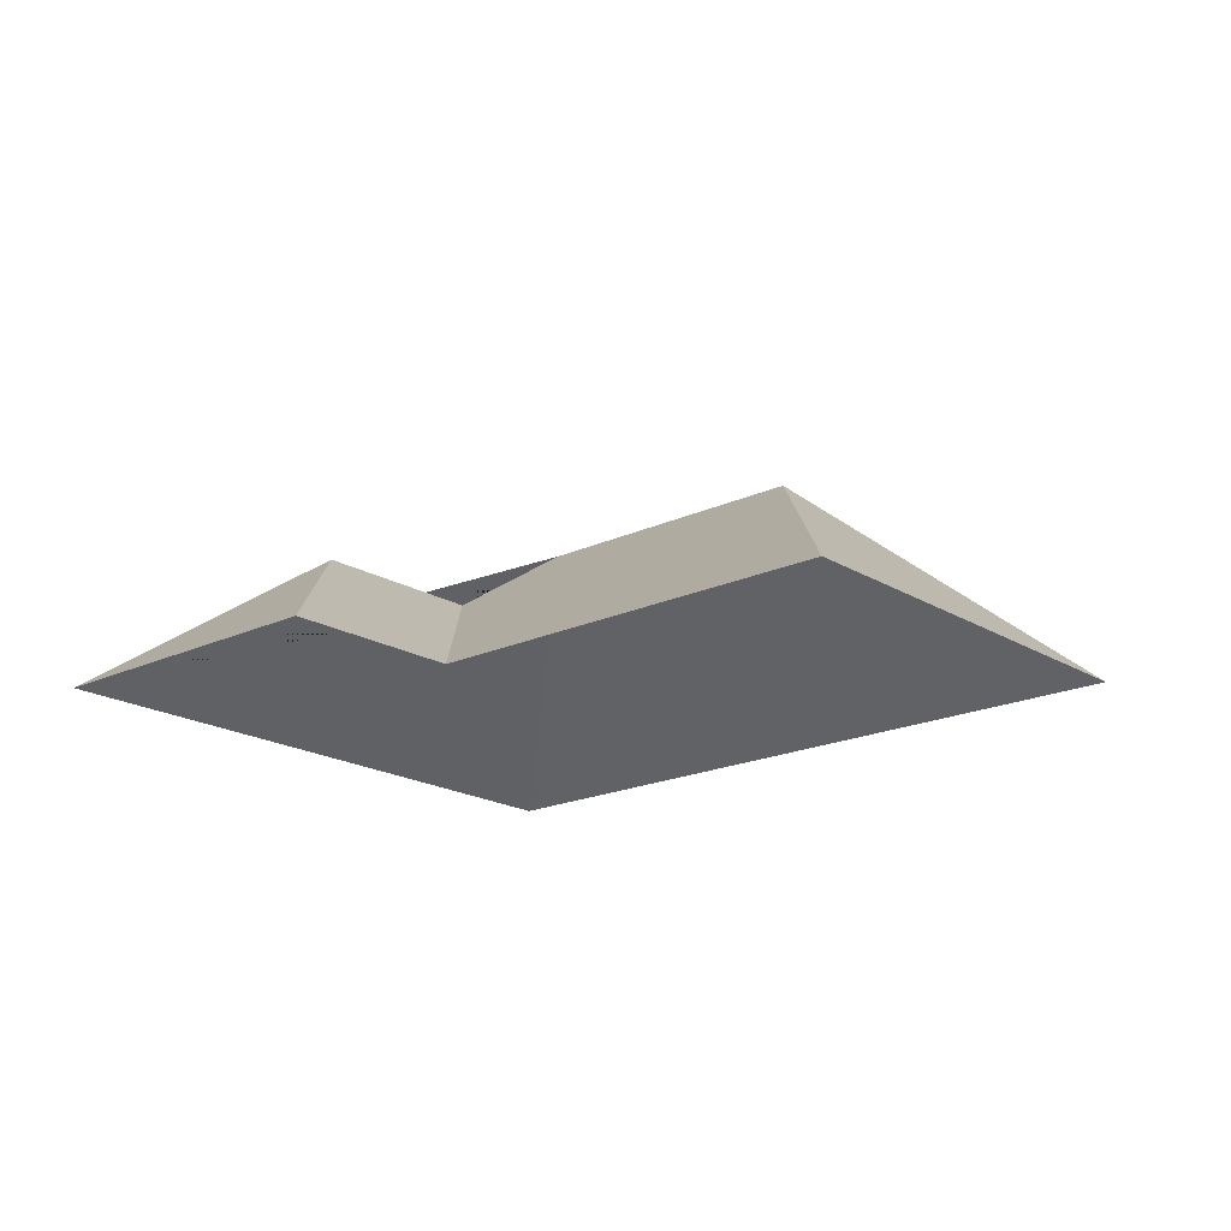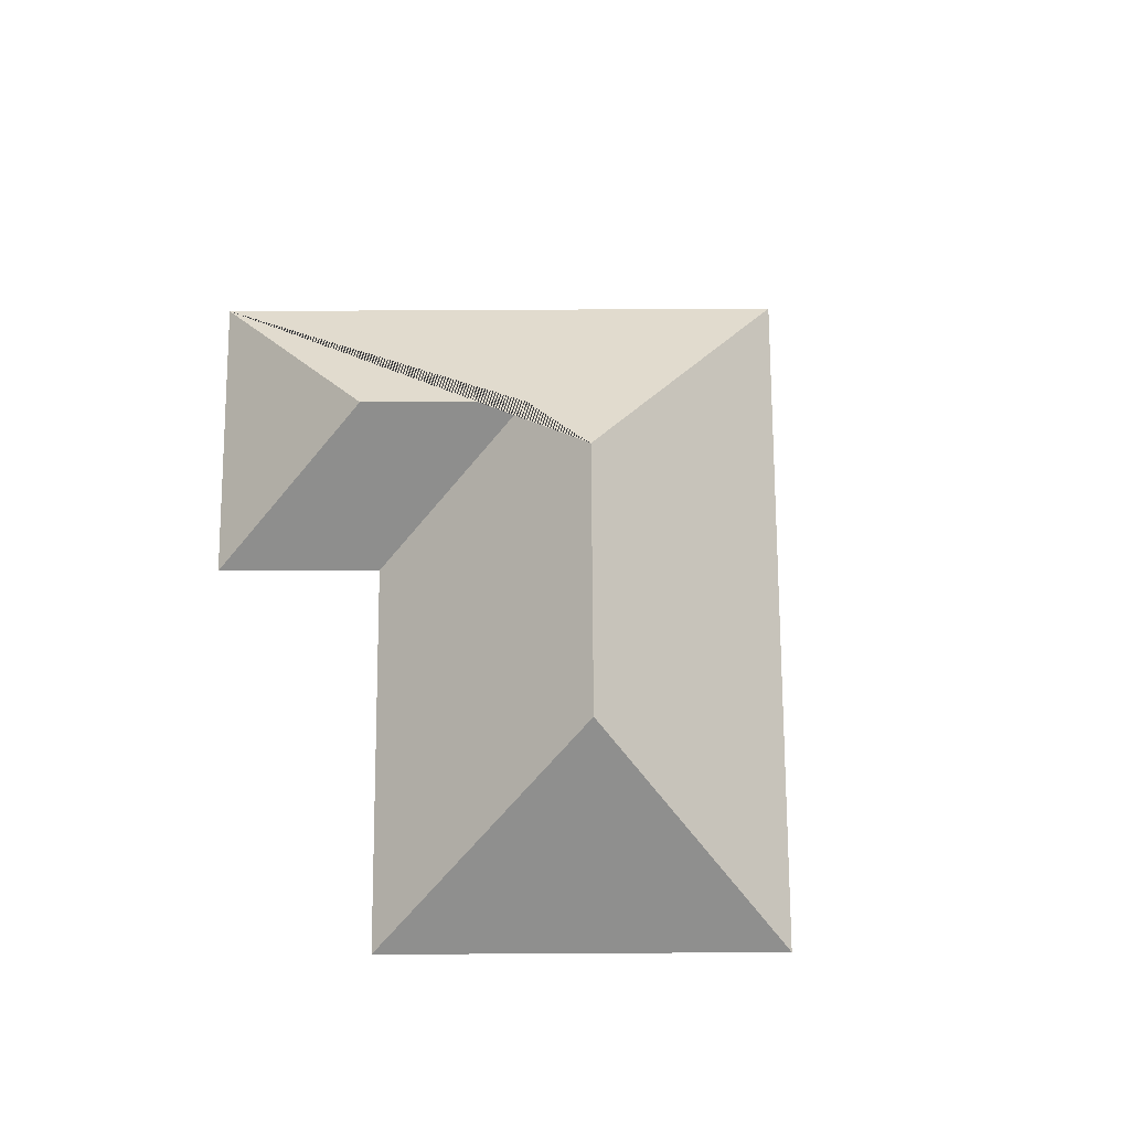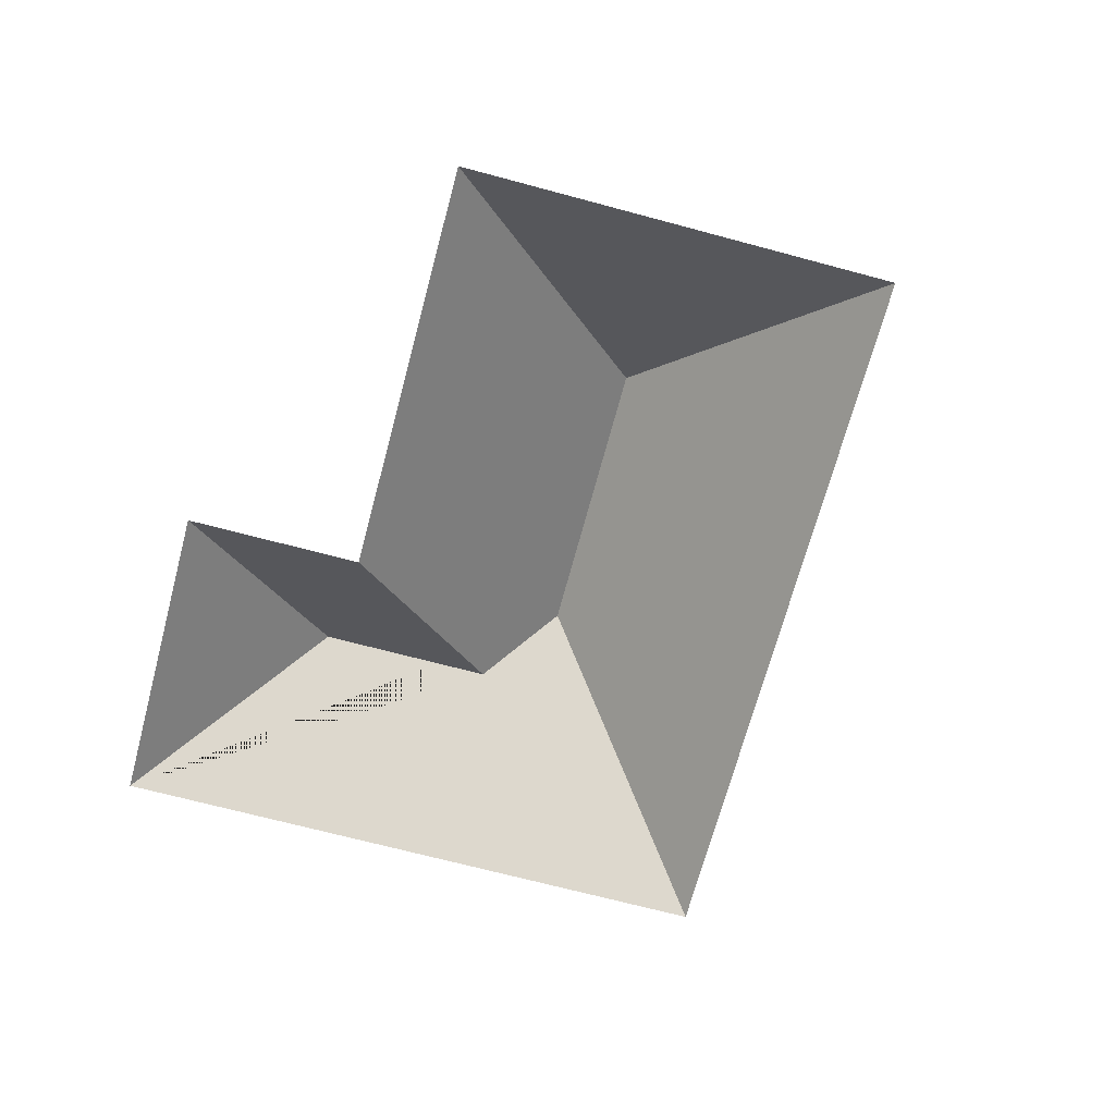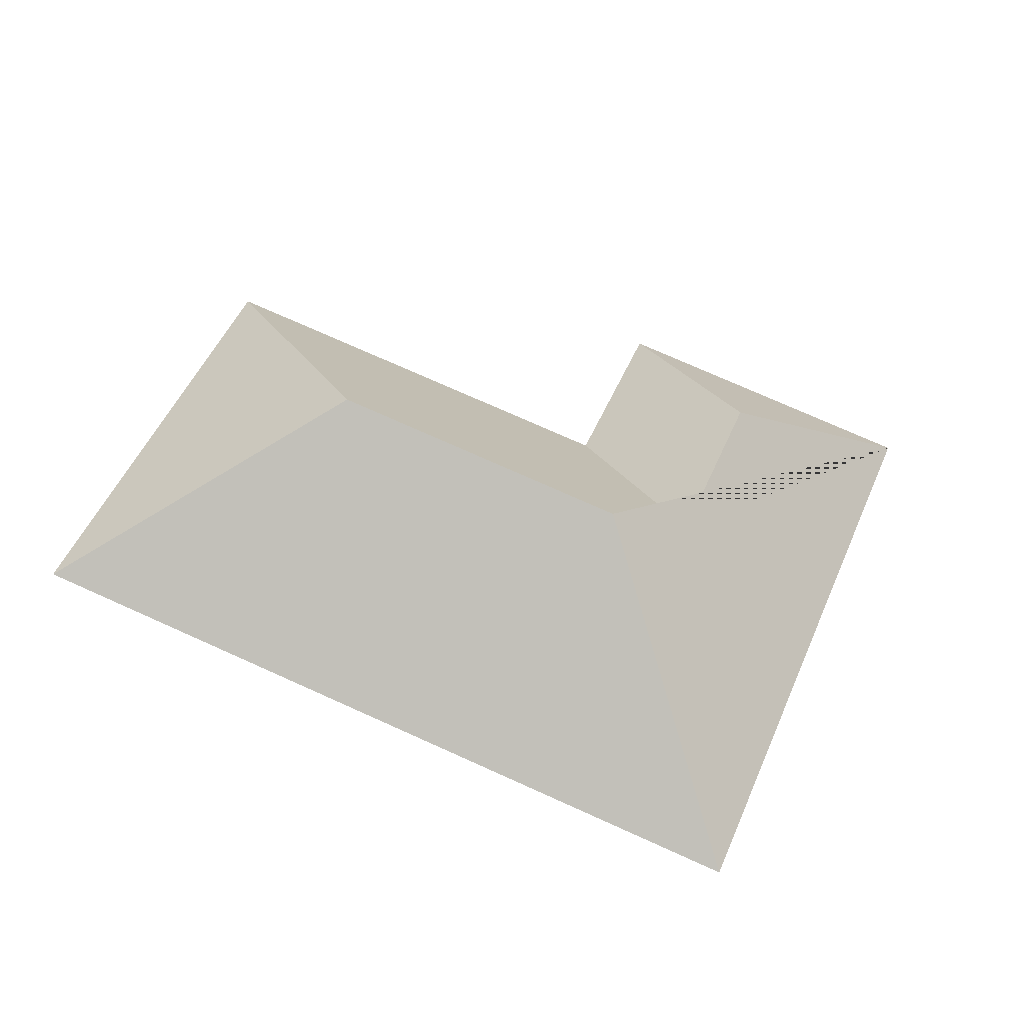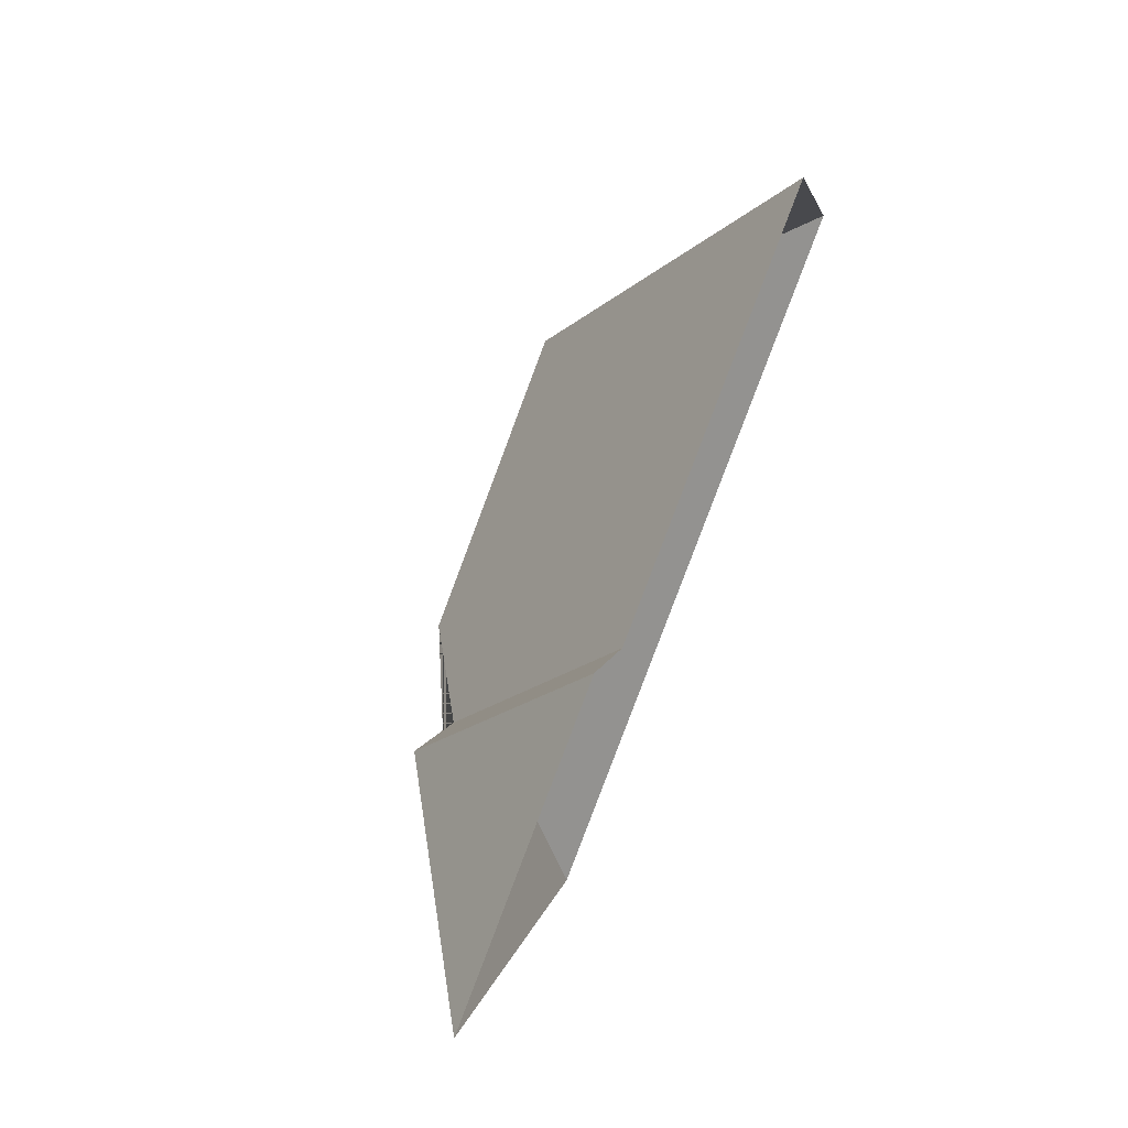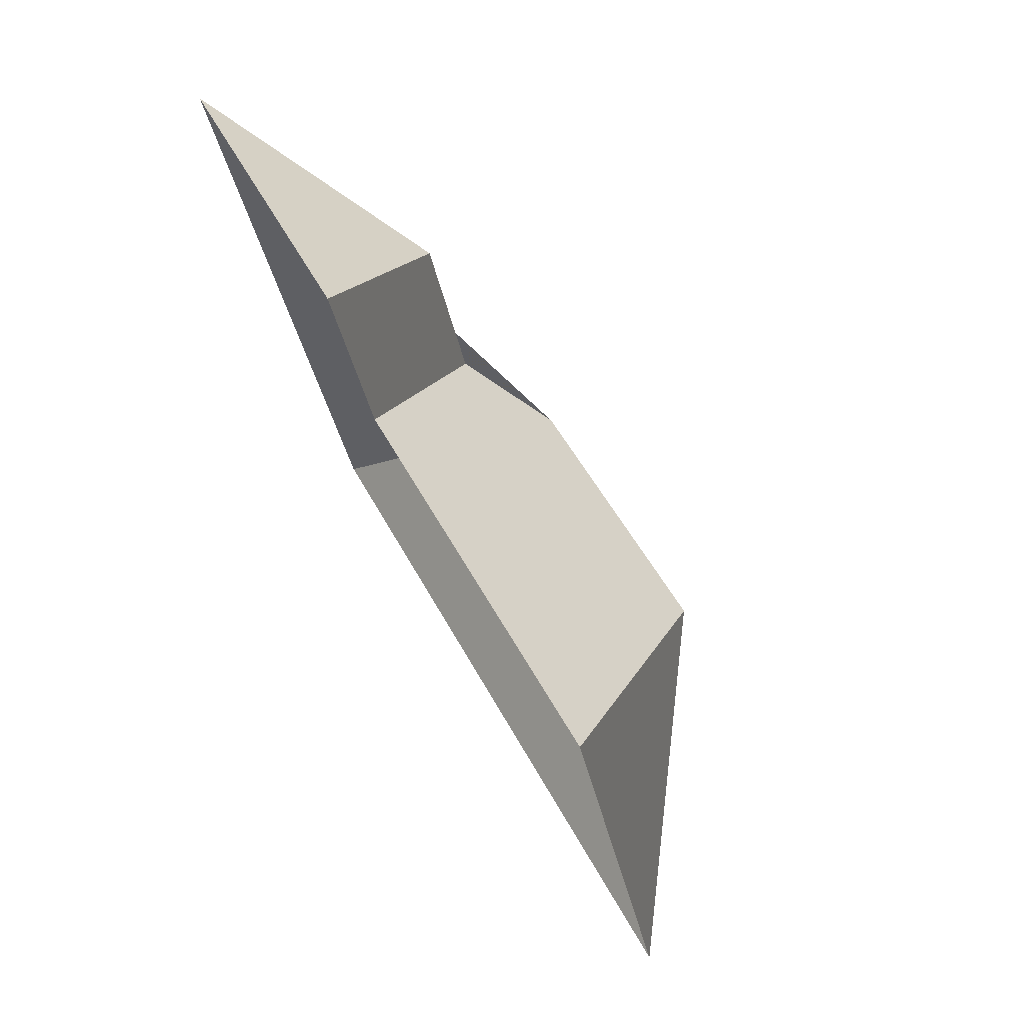
<metadata>
{"format":"obj","ext":"obj","renderer":"f3d","projection":"perspective","resolution":1024,"background":"white","views":[{"elev":-19.1,"azim":19.0,"up":"+Y"},{"elev":72.9,"azim":67.4,"up":"+Y"},{"elev":-69.4,"azim":52.7,"up":"+Y"},{"elev":-38.1,"azim":170.3,"up":"+Z"},{"elev":73.4,"azim":-67.6,"up":"+Z"},{"elev":74.6,"azim":61.1,"up":"+Z"}]}
</metadata>
<code>
o CG10_500_045073_0040_roof
v 17.11 75 -56.72
v 104.1 75 -269
v 97.1 124.5 -90.27
v 122.1 124.6 -151
v 155.1 145 -164.7
v 124.1 75 -12.85
v 149.3 75 -73.97
v 254.1 145 -124.1
v 293.6 75 -14.88
v 355.5 75 -166
v 17.11 0 -56.72
v 104.1 0 -269
v 355.5 0 -166
v 293.6 0 -14.88
v 149.3 0 -73.97
v 124.1 0 -12.85
f 1 6 3
f 6 7 4 3
f 1 3 4 5 2
f 9 10 8
f 2 5 8 10 2 5
f 7 9 8 5 4

</code>
